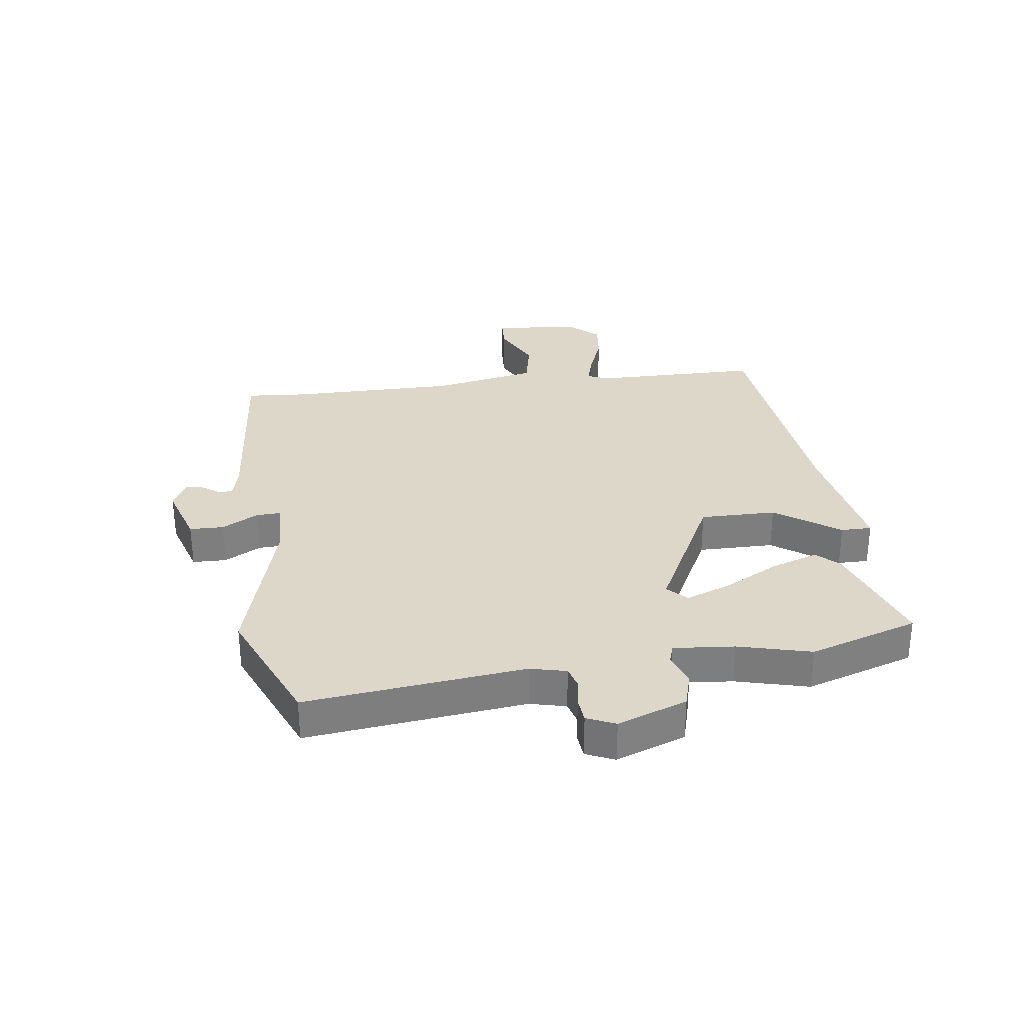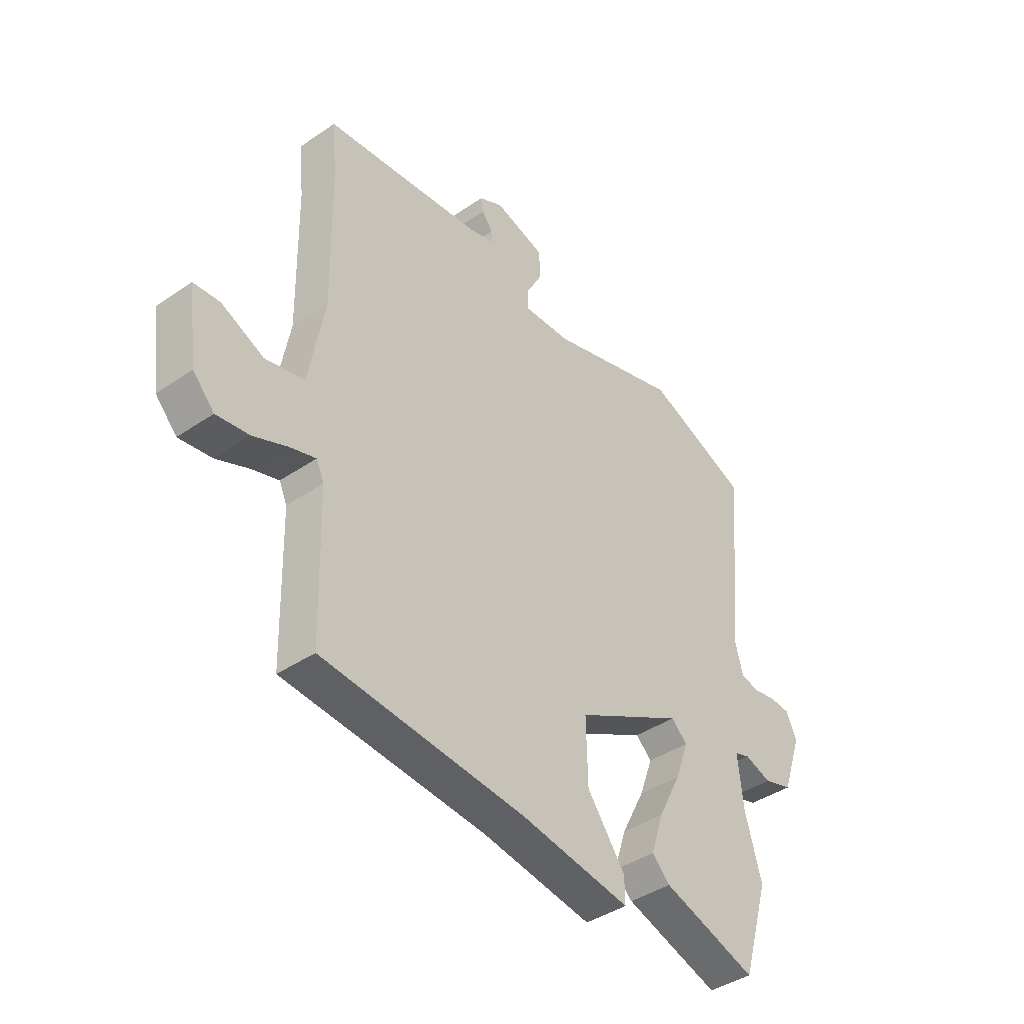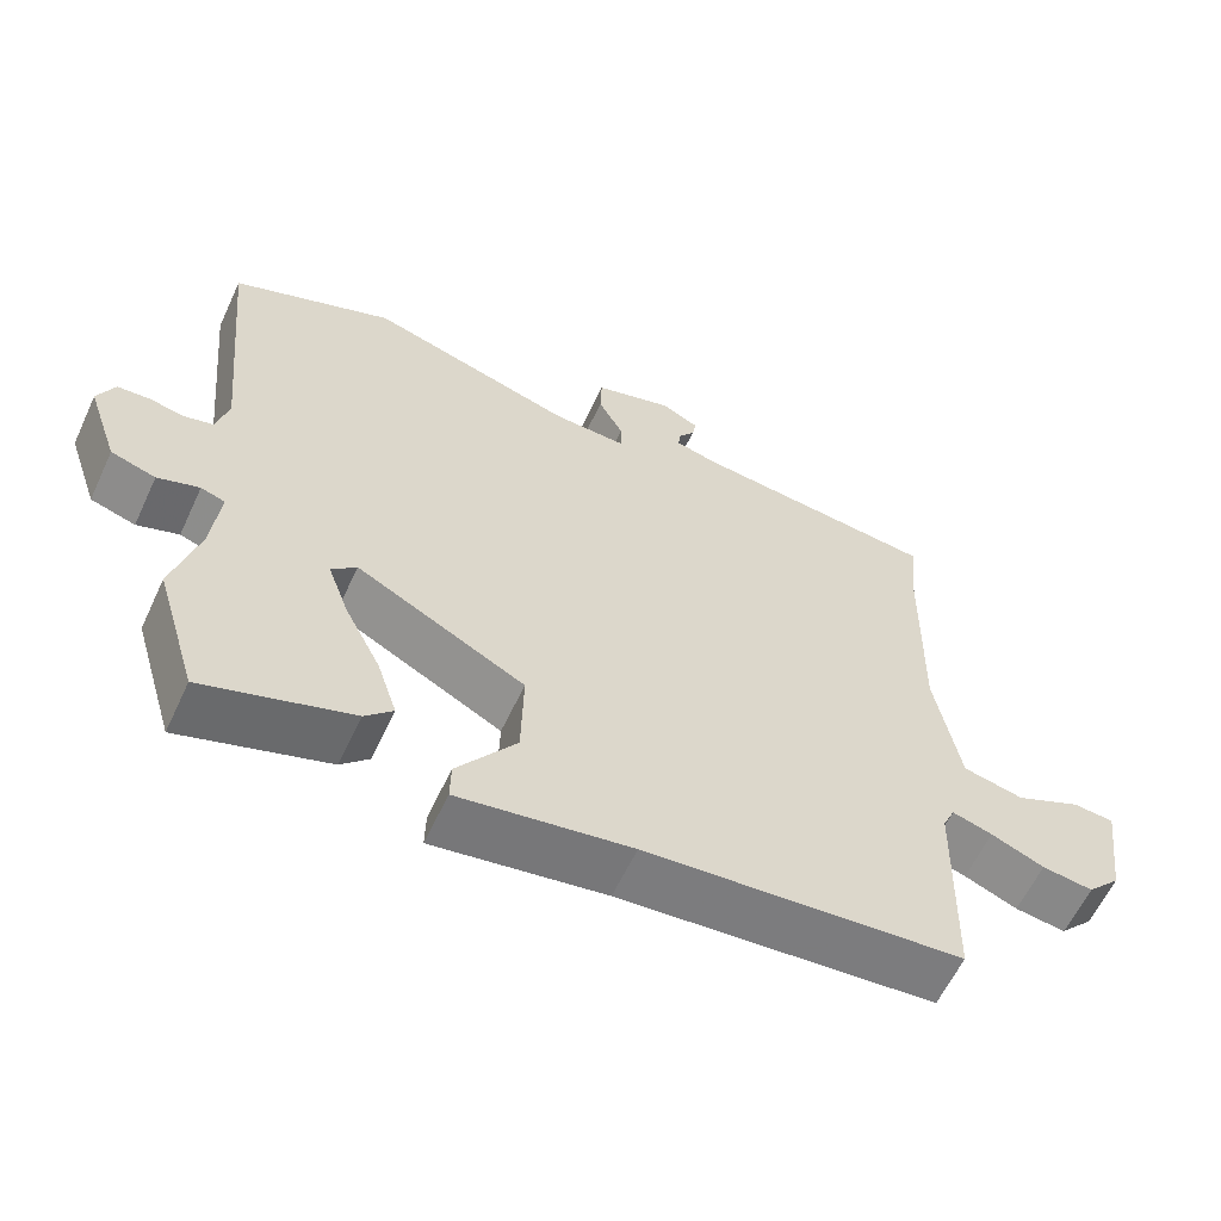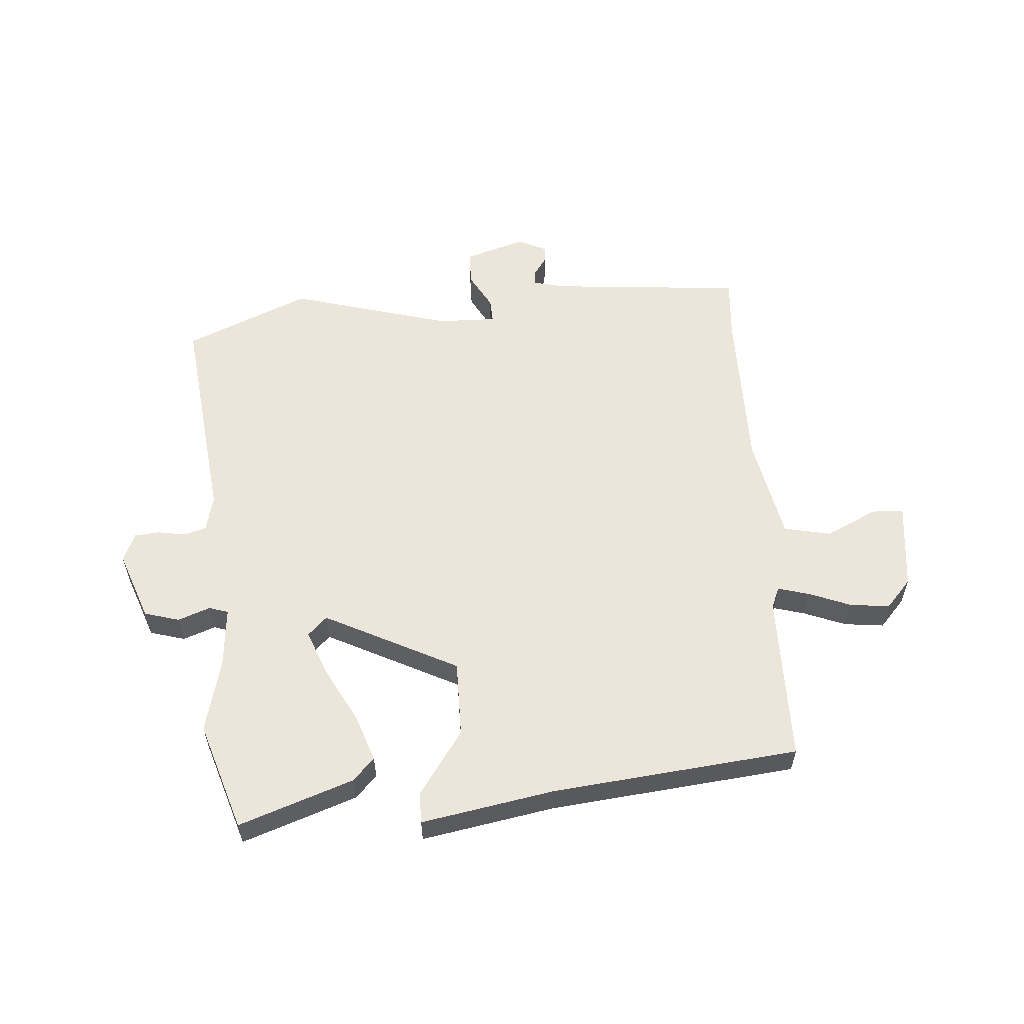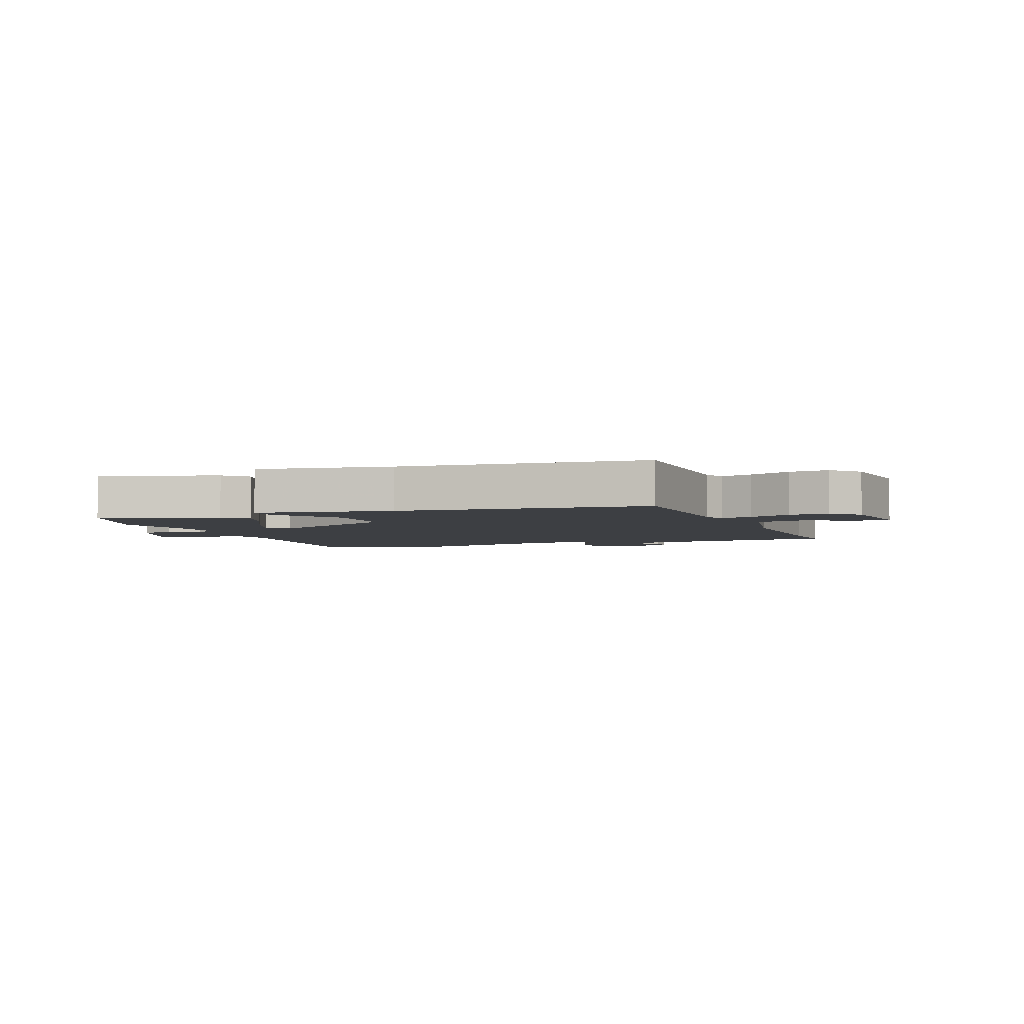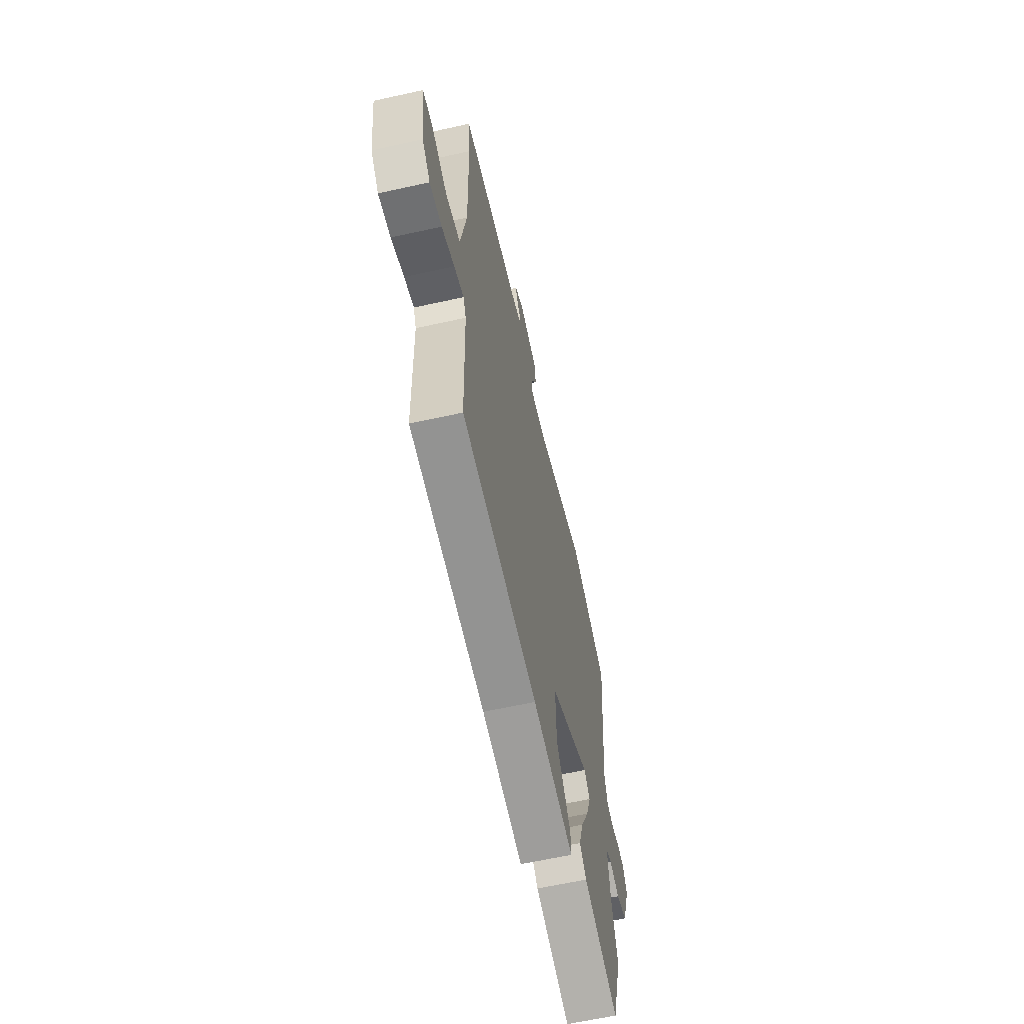
<metadata>
{"format":"obj","ext":"obj","renderer":"f3d","projection":"perspective","resolution":1024,"background":"white","views":[{"elev":30.9,"azim":81.4,"up":"+Y"},{"elev":-41.0,"azim":-50.2,"up":"+Z"},{"elev":-60.6,"azim":155.0,"up":"+Z"},{"elev":57.4,"azim":174.7,"up":"+Y"},{"elev":-3.8,"azim":-159.7,"up":"+Y"},{"elev":-62.1,"azim":-77.3,"up":"+Z"}]}
</metadata>
<code>
v -0.491 0.07 0.406
v -0.501 0.07 0.512
v -0.176 0.07 0.547
v -0.121 0.07 0.561
v -0.123 0.07 0.586
v -0.145 0.07 0.616
v -0.15 0.07 0.645
v -0.101 0.07 0.67
v 0.003 0.07 0.639
v 0.005 0.07 0.581
v -0.028 0.07 0.519
v -0.029 0.07 0.478
v 0.07 0.07 0.482
v 0.342 0.07 0.564
v 0.555 0.07 0.478
v 0.519 0.07 0.106
v 0.535 0.07 0.045
v 0.573 0.07 0.035
v 0.62 0.07 0.044
v 0.662 0.07 0.041
v 0.684 0.07 -0.007
v 0.643 0.07 -0.125
v 0.584 0.07 -0.143
v 0.529 0.07 -0.124
v 0.497 0.07 -0.135
v 0.508 0.07 -0.238
v 0.542 0.07 -0.361
v 0.486 0.07 -0.546
v 0.291 0.07 -0.482
v 0.254 0.07 -0.445
v 0.28 0.07 -0.365
v 0.328 0.07 -0.271
v 0.356 0.07 -0.194
v 0.323 0.07 -0.163
v 0.1 0.07 -0.281
v 0.103 0.07 -0.41
v 0.181 0.07 -0.517
v 0.182 0.07 -0.569
v -0.045 0.07 -0.533
v -0.462 0.07 -0.498
v -0.469 0.07 -0.213
v -0.485 0.07 -0.178
v -0.538 0.07 -0.194
v -0.608 0.07 -0.223
v -0.675 0.07 -0.232
v -0.719 0.07 -0.185
v -0.739 0.07 -0.036
v -0.685 0.07 -0.032
v -0.598 0.07 -0.072
v -0.518 0.07 -0.054
v -0.486 0.07 0.124
v -0.491 0 0.406
v -0.501 0 0.512
v -0.176 0 0.547
v -0.121 0 0.561
v -0.123 0 0.586
v -0.145 0 0.616
v -0.15 0 0.645
v -0.101 0 0.67
v 0.003 0 0.639
v 0.005 0 0.581
v -0.028 0 0.519
v -0.029 0 0.478
v 0.07 0 0.482
v 0.342 0 0.564
v 0.555 0 0.478
v 0.519 0 0.106
v 0.535 0 0.045
v 0.573 0 0.035
v 0.62 0 0.044
v 0.662 0 0.041
v 0.684 0 -0.007
v 0.643 0 -0.125
v 0.584 0 -0.143
v 0.529 0 -0.124
v 0.497 0 -0.135
v 0.508 0 -0.238
v 0.542 0 -0.361
v 0.486 0 -0.546
v 0.291 0 -0.482
v 0.254 0 -0.445
v 0.28 0 -0.365
v 0.328 0 -0.271
v 0.356 0 -0.194
v 0.323 0 -0.163
v 0.1 0 -0.281
v 0.103 0 -0.41
v 0.181 0 -0.517
v 0.182 0 -0.569
v -0.045 0 -0.533
v -0.462 0 -0.498
v -0.469 0 -0.213
v -0.485 0 -0.178
v -0.538 0 -0.194
v -0.608 0 -0.223
v -0.675 0 -0.232
v -0.719 0 -0.185
v -0.739 0 -0.036
v -0.685 0 -0.032
v -0.598 0 -0.072
v -0.518 0 -0.054
v -0.486 0 0.124
f 46 47 48 49
f 46 49 50
f 43 44 45 46
f 42 43 46 50
f 41 42 50 51
f 39 40 41
f 36 37 38 39
f 35 36 39 41
f 34 35 41 51
f 29 30 31 32
f 29 32 33
f 26 27 28 29
f 25 26 29 33
f 21 22 23 24
f 21 24 25
f 18 19 20 21
f 17 18 21 25
f 16 17 25 33
f 13 14 15 16
f 12 13 16 33
f 8 9 10 11
f 8 11 12
f 5 6 7 8
f 4 5 8 12
f 3 4 12 33
f 1 2 3
f 34 51 1 3
f 3 33 34
f 100 99 98 97
f 101 100 97
f 97 96 95 94
f 101 97 94 93
f 102 101 93 92
f 92 91 90
f 90 89 88 87
f 92 90 87 86
f 102 92 86 85
f 83 82 81 80
f 84 83 80
f 80 79 78 77
f 84 80 77 76
f 75 74 73 72
f 76 75 72
f 72 71 70 69
f 76 72 69 68
f 84 76 68 67
f 67 66 65 64
f 84 67 64 63
f 62 61 60 59
f 63 62 59
f 59 58 57 56
f 63 59 56 55
f 84 63 55 54
f 54 53 52
f 54 52 102 85
f 85 84 54
f 1 52 53 2
f 2 53 54 3
f 3 54 55 4
f 4 55 56 5
f 5 56 57 6
f 6 57 58 7
f 7 58 59 8
f 8 59 60 9
f 9 60 61 10
f 10 61 62 11
f 11 62 63 12
f 12 63 64 13
f 13 64 65 14
f 14 65 66 15
f 15 66 67 16
f 16 67 68 17
f 17 68 69 18
f 18 69 70 19
f 19 70 71 20
f 20 71 72 21
f 21 72 73 22
f 22 73 74 23
f 23 74 75 24
f 24 75 76 25
f 25 76 77 26
f 26 77 78 27
f 27 78 79 28
f 28 79 80 29
f 29 80 81 30
f 30 81 82 31
f 31 82 83 32
f 32 83 84 33
f 33 84 85 34
f 34 85 86 35
f 35 86 87 36
f 36 87 88 37
f 37 88 89 38
f 38 89 90 39
f 39 90 91 40
f 40 91 92 41
f 41 92 93 42
f 42 93 94 43
f 43 94 95 44
f 44 95 96 45
f 45 96 97 46
f 46 97 98 47
f 47 98 99 48
f 48 99 100 49
f 49 100 101 50
f 50 101 102 51
f 51 102 52 1

</code>
